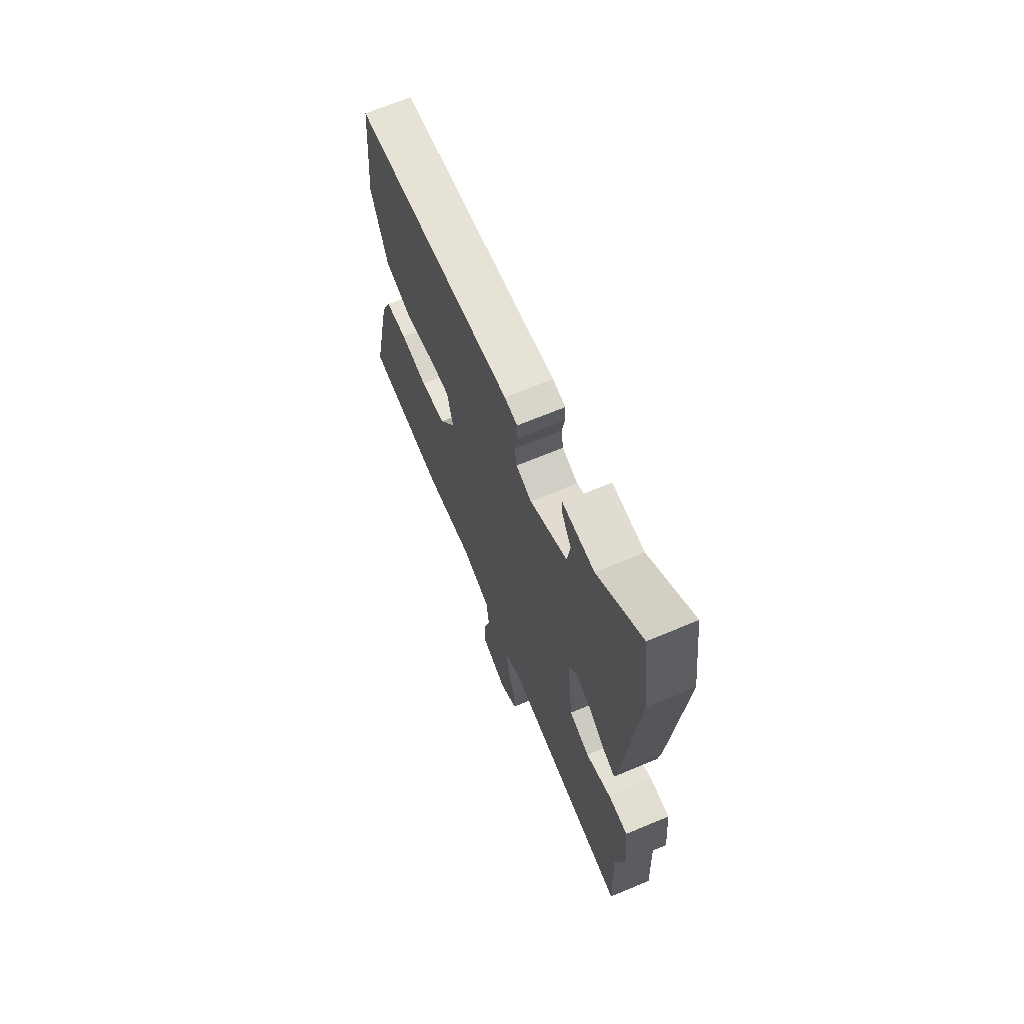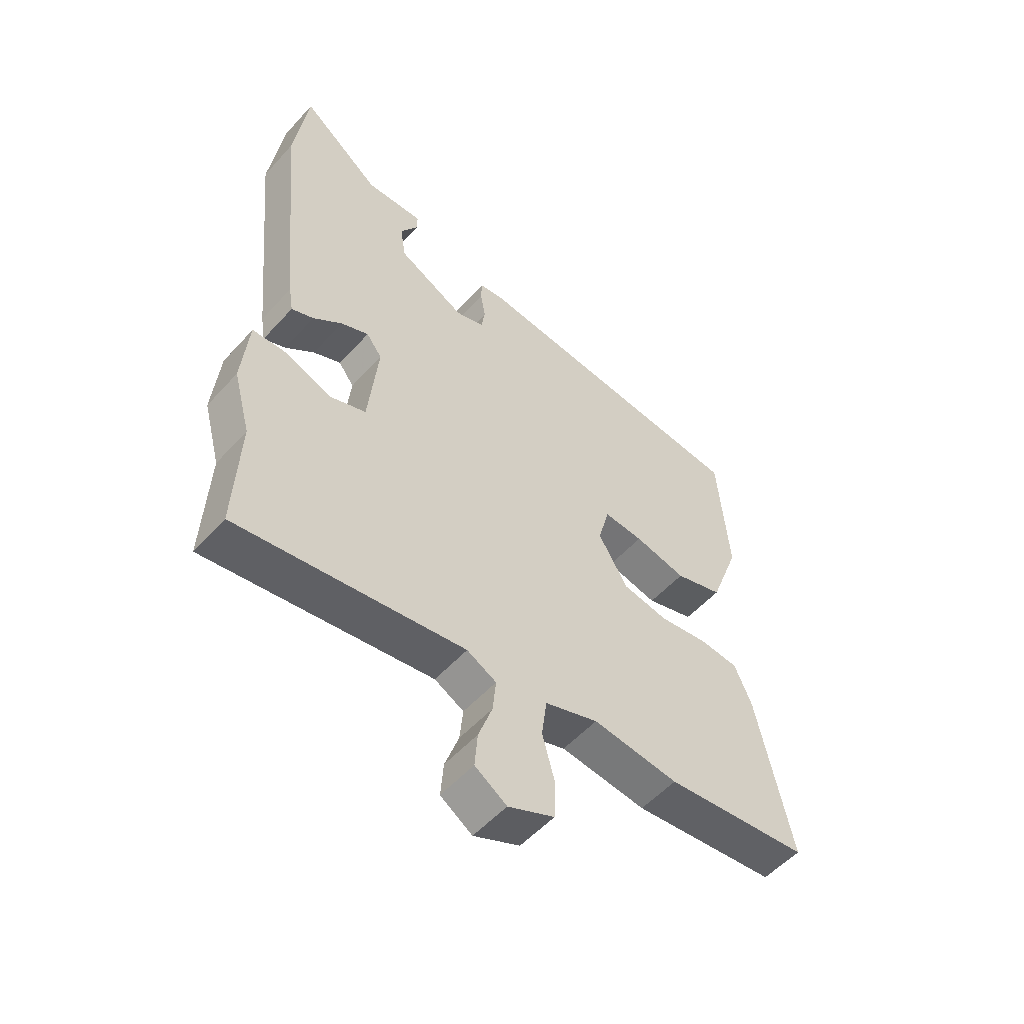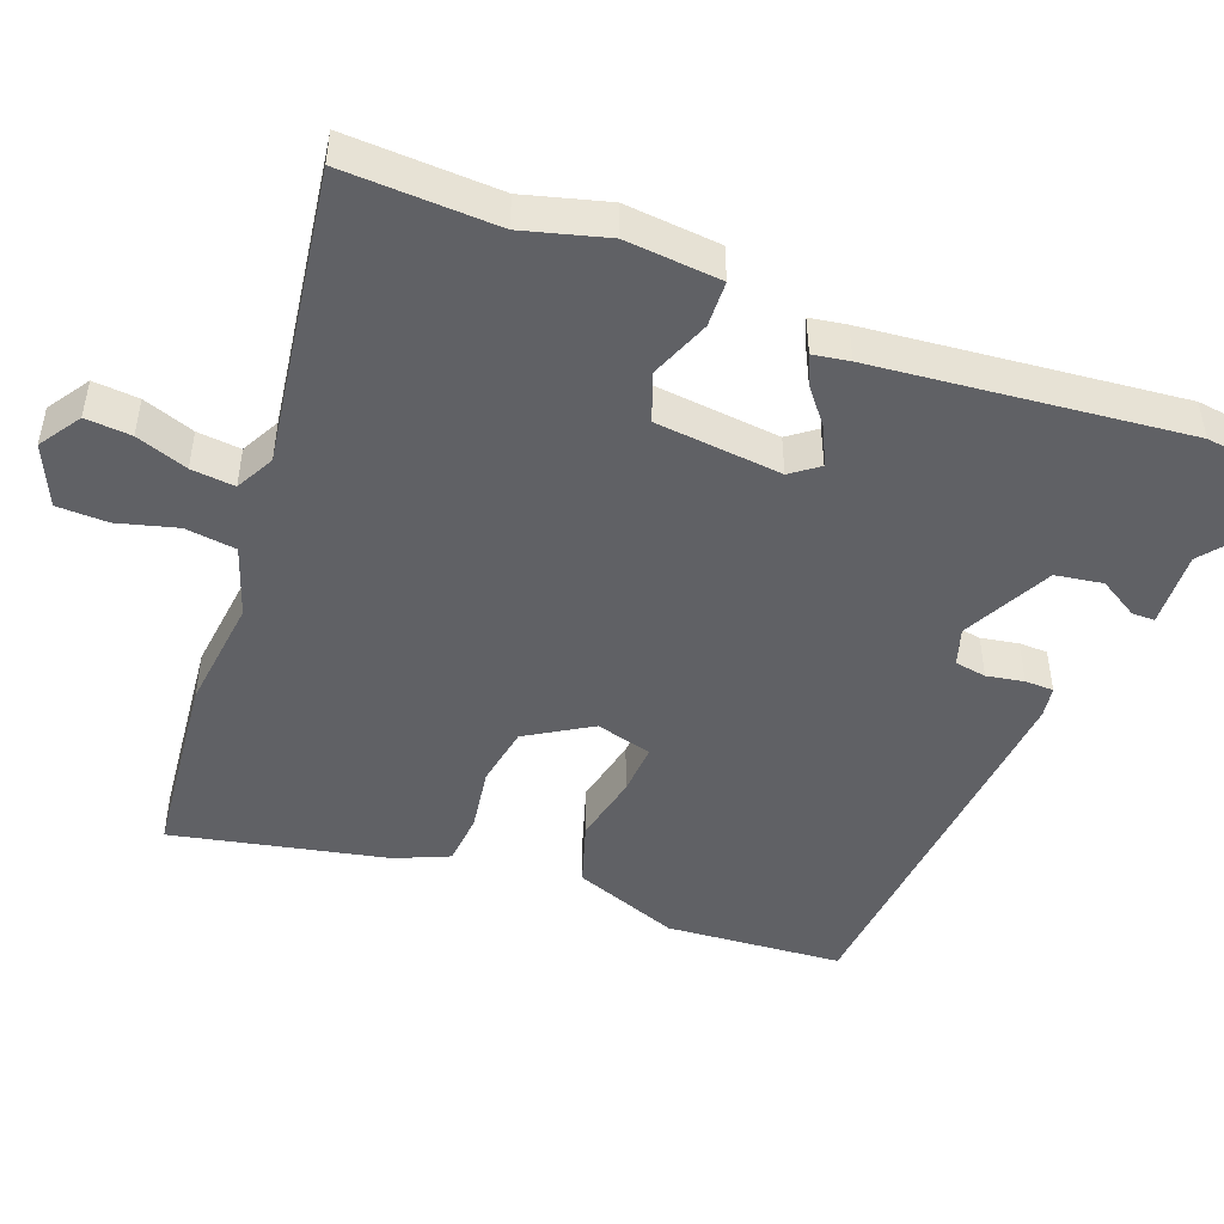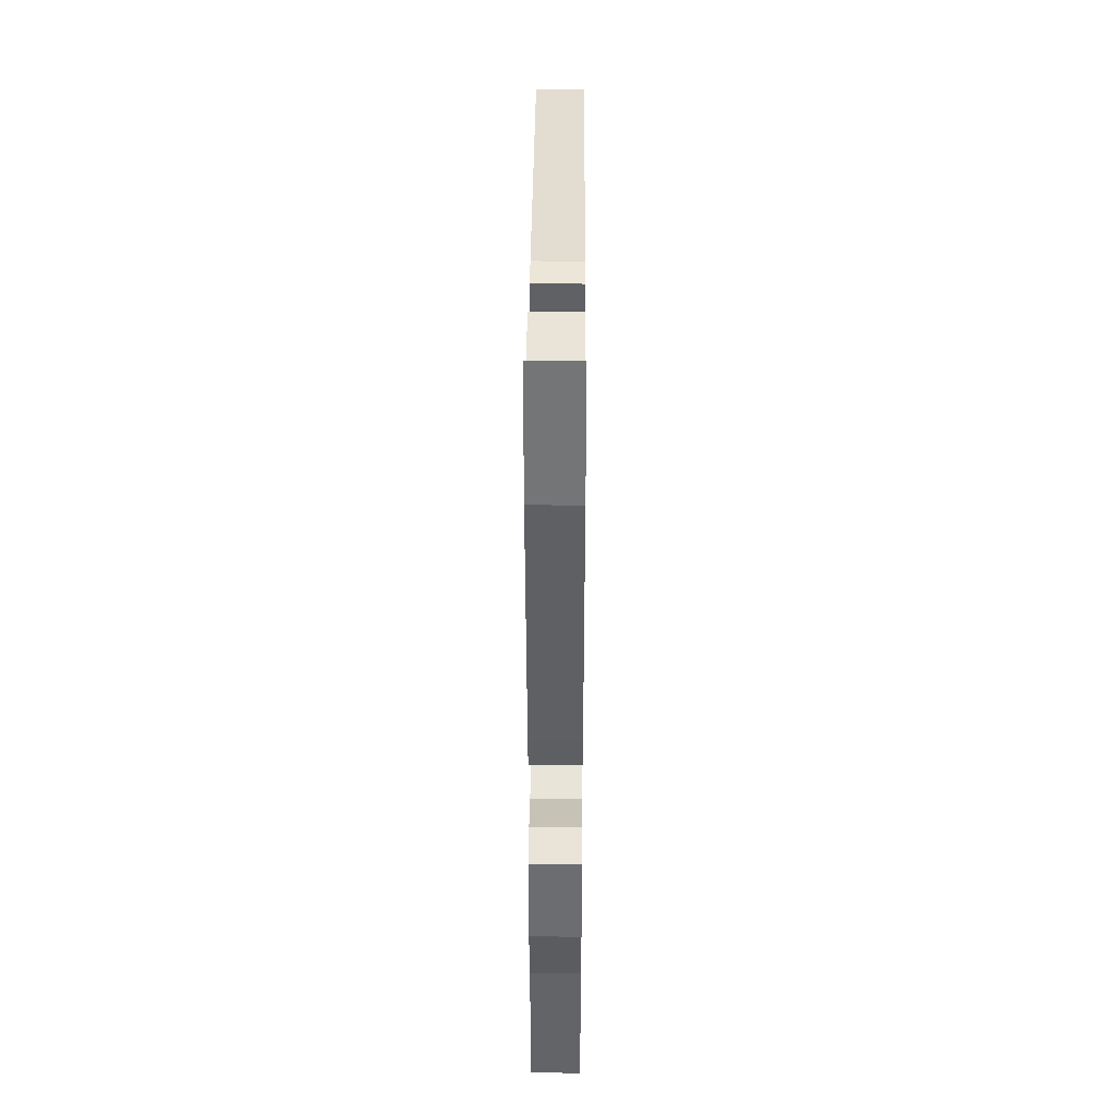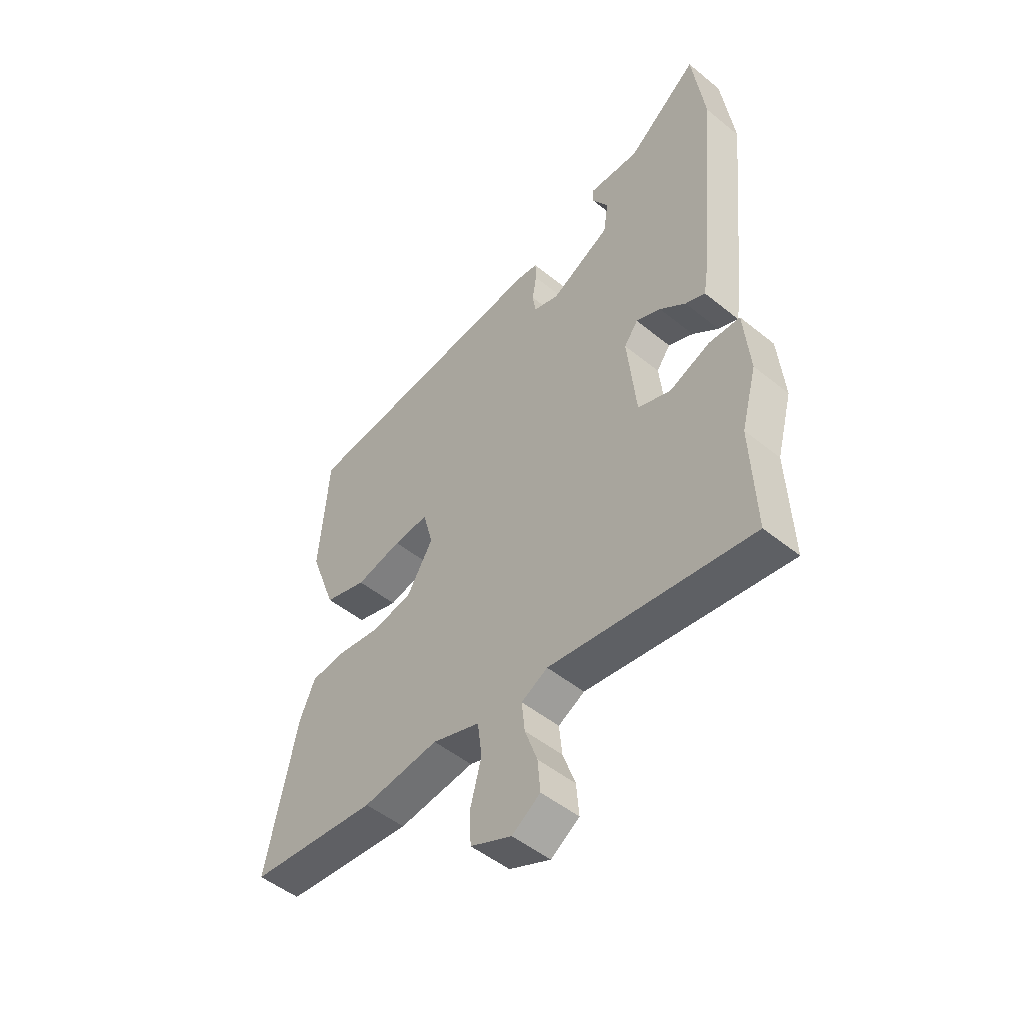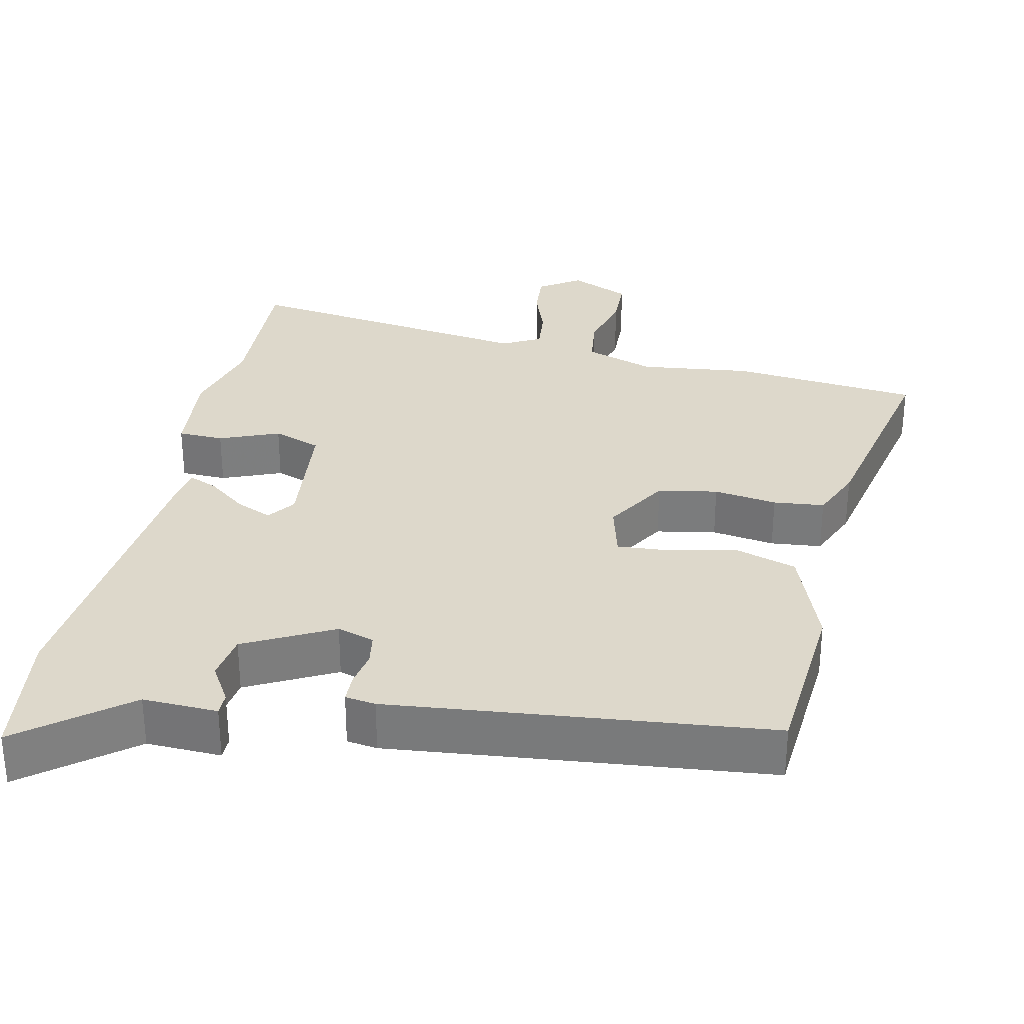
<metadata>
{"format":"obj","ext":"obj","renderer":"f3d","projection":"perspective","resolution":1024,"background":"white","views":[{"elev":67.2,"azim":-112.8,"up":"+Z"},{"elev":-54.0,"azim":-41.0,"up":"+Z"},{"elev":-48.1,"azim":-110.6,"up":"+Y"},{"elev":41.2,"azim":-89.6,"up":"+Z"},{"elev":-49.9,"azim":-131.7,"up":"+Z"},{"elev":31.1,"azim":12.1,"up":"+Y"}]}
</metadata>
<code>
v 0.559 0.07 -0.494
v 0.3 0.07 -0.521
v 0.146 0.07 -0.503
v 0.05 0.07 -0.536
v 0.041 0.07 -0.606
v 0.063 0.07 -0.688
v 0.061 0.07 -0.758
v -0.022 0.07 -0.795
v -0.079 0.07 -0.757
v -0.074 0.07 -0.694
v -0.049 0.07 -0.623
v -0.043 0.07 -0.563
v -0.096 0.07 -0.535
v -0.504 0.07 -0.594
v -0.495 0.07 -0.383
v -0.526 0.07 -0.268
v -0.514 0.07 -0.137
v -0.451 0.07 -0.135
v -0.369 0.07 -0.168
v -0.303 0.07 -0.144
v -0.285 0.07 0.029
v -0.313 0.07 0.067
v -0.363 0.07 0.045
v -0.415 0.07 0.004
v -0.455 0.07 -0.013
v -0.463 0.07 0.037
v -0.505 0.07 0.464
v -0.48 0.07 0.65
v -0.336 0.07 0.536
v -0.233 0.07 0.54
v -0.233 0.07 0.509
v -0.265 0.07 0.456
v -0.255 0.07 0.391
v -0.134 0.07 0.328
v -0.083 0.07 0.344
v -0.076 0.07 0.387
v -0.085 0.07 0.438
v -0.084 0.07 0.477
v -0.042 0.07 0.483
v 0.478 0.07 0.43
v 0.497 0.07 0.19
v 0.444 0.07 0.046
v 0.358 0.07 0.019
v 0.265 0.07 0.04
v 0.194 0.07 0.045
v 0.174 0.07 -0.032
v 0.227 0.07 -0.12
v 0.309 0.07 -0.135
v 0.396 0.07 -0.122
v 0.466 0.07 -0.129
v 0.497 0.07 -0.201
v 0.559 0 -0.494
v 0.3 0 -0.521
v 0.146 0 -0.503
v 0.05 0 -0.536
v 0.041 0 -0.606
v 0.063 0 -0.688
v 0.061 0 -0.758
v -0.022 0 -0.795
v -0.079 0 -0.757
v -0.074 0 -0.694
v -0.049 0 -0.623
v -0.043 0 -0.563
v -0.096 0 -0.535
v -0.504 0 -0.594
v -0.495 0 -0.383
v -0.526 0 -0.268
v -0.514 0 -0.137
v -0.451 0 -0.135
v -0.369 0 -0.168
v -0.303 0 -0.144
v -0.285 0 0.029
v -0.313 0 0.067
v -0.363 0 0.045
v -0.415 0 0.004
v -0.455 0 -0.013
v -0.463 0 0.037
v -0.505 0 0.464
v -0.48 0 0.65
v -0.336 0 0.536
v -0.233 0 0.54
v -0.233 0 0.509
v -0.265 0 0.456
v -0.255 0 0.391
v -0.134 0 0.328
v -0.083 0 0.344
v -0.076 0 0.387
v -0.085 0 0.438
v -0.084 0 0.477
v -0.042 0 0.483
v 0.478 0 0.43
v 0.497 0 0.19
v 0.444 0 0.046
v 0.358 0 0.019
v 0.265 0 0.04
v 0.194 0 0.045
v 0.174 0 -0.032
v 0.227 0 -0.12
v 0.309 0 -0.135
v 0.396 0 -0.122
v 0.466 0 -0.129
v 0.497 0 -0.201
f 1 2 3
f 51 1 3
f 50 51 3
f 49 50 3
f 48 49 3
f 47 48 3 4
f 46 47 4
f 42 43 44
f 41 42 44
f 40 41 44
f 39 40 44
f 38 39 44
f 37 38 44
f 36 37 44
f 35 36 44 45
f 34 35 45 46
f 29 30 31 32
f 29 32 33
f 28 29 33
f 27 28 33
f 26 27 33
f 25 26 33
f 24 25 33
f 23 24 33
f 22 23 33 34
f 17 18 19
f 16 17 19
f 15 16 19
f 15 19 20
f 14 15 20
f 13 14 20
f 12 13 20 21
f 9 10 11
f 8 9 11
f 7 8 11
f 6 7 11
f 5 6 11
f 4 5 11 12
f 46 4 12 21
f 21 22 34 46
f 54 53 52
f 54 52 102
f 54 102 101
f 54 101 100
f 54 100 99
f 55 54 99 98
f 55 98 97
f 95 94 93
f 95 93 92
f 95 92 91
f 95 91 90
f 95 90 89
f 95 89 88
f 95 88 87
f 96 95 87 86
f 97 96 86 85
f 83 82 81 80
f 84 83 80
f 84 80 79
f 84 79 78
f 84 78 77
f 84 77 76
f 84 76 75
f 84 75 74
f 85 84 74 73
f 70 69 68
f 70 68 67
f 70 67 66
f 71 70 66
f 71 66 65
f 71 65 64
f 72 71 64 63
f 62 61 60
f 62 60 59
f 62 59 58
f 62 58 57
f 62 57 56
f 63 62 56 55
f 72 63 55 97
f 97 85 73 72
f 1 52 53 2
f 2 53 54 3
f 3 54 55 4
f 4 55 56 5
f 5 56 57 6
f 6 57 58 7
f 7 58 59 8
f 8 59 60 9
f 9 60 61 10
f 10 61 62 11
f 11 62 63 12
f 12 63 64 13
f 13 64 65 14
f 14 65 66 15
f 15 66 67 16
f 16 67 68 17
f 17 68 69 18
f 18 69 70 19
f 19 70 71 20
f 20 71 72 21
f 21 72 73 22
f 22 73 74 23
f 23 74 75 24
f 24 75 76 25
f 25 76 77 26
f 26 77 78 27
f 27 78 79 28
f 28 79 80 29
f 29 80 81 30
f 30 81 82 31
f 31 82 83 32
f 32 83 84 33
f 33 84 85 34
f 34 85 86 35
f 35 86 87 36
f 36 87 88 37
f 37 88 89 38
f 38 89 90 39
f 39 90 91 40
f 40 91 92 41
f 41 92 93 42
f 42 93 94 43
f 43 94 95 44
f 44 95 96 45
f 45 96 97 46
f 46 97 98 47
f 47 98 99 48
f 48 99 100 49
f 49 100 101 50
f 50 101 102 51
f 51 102 52 1

</code>
